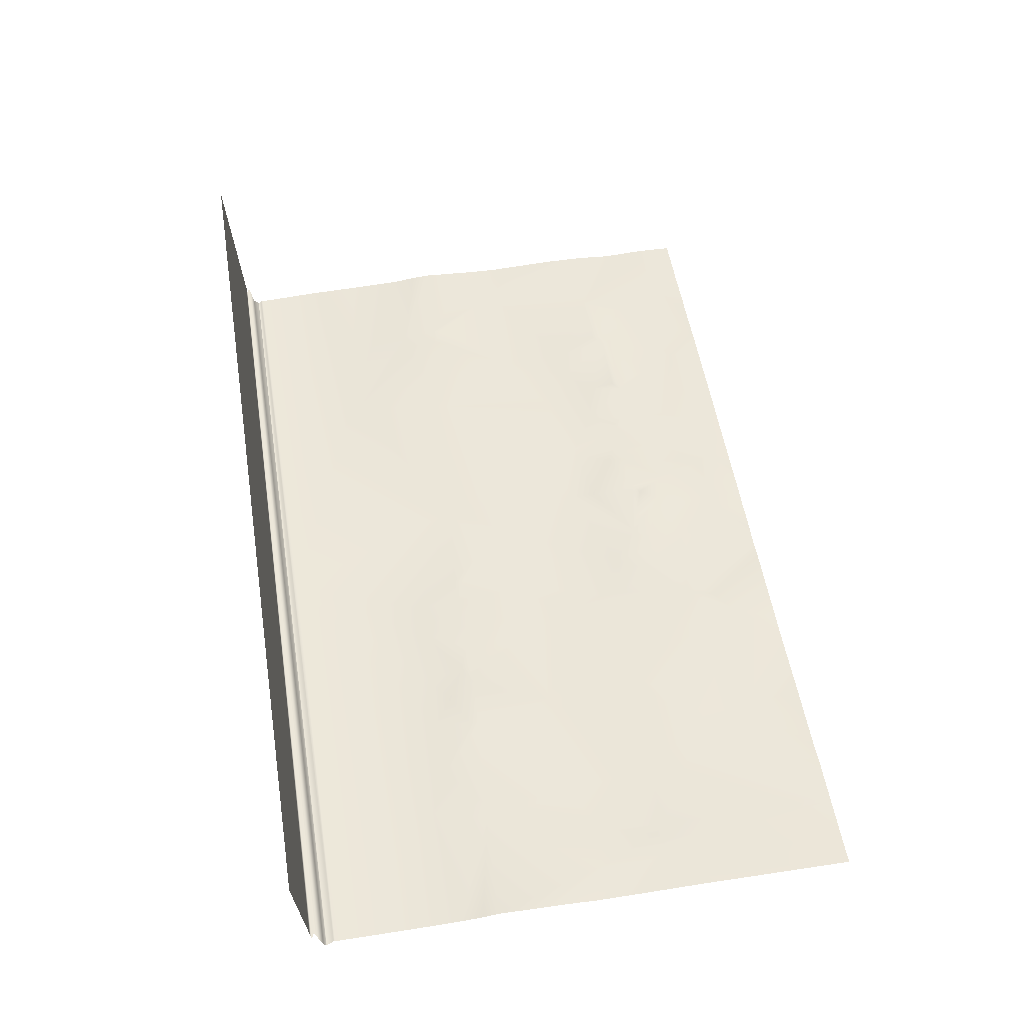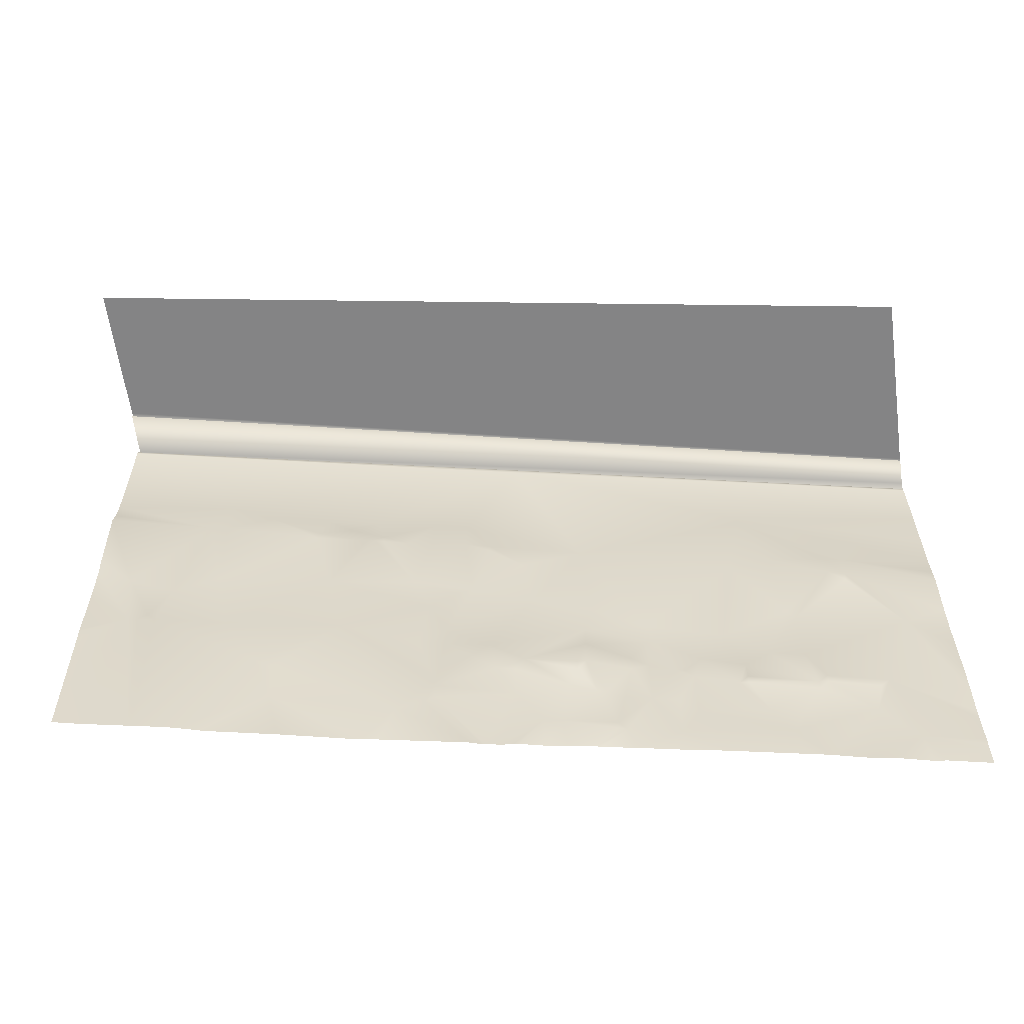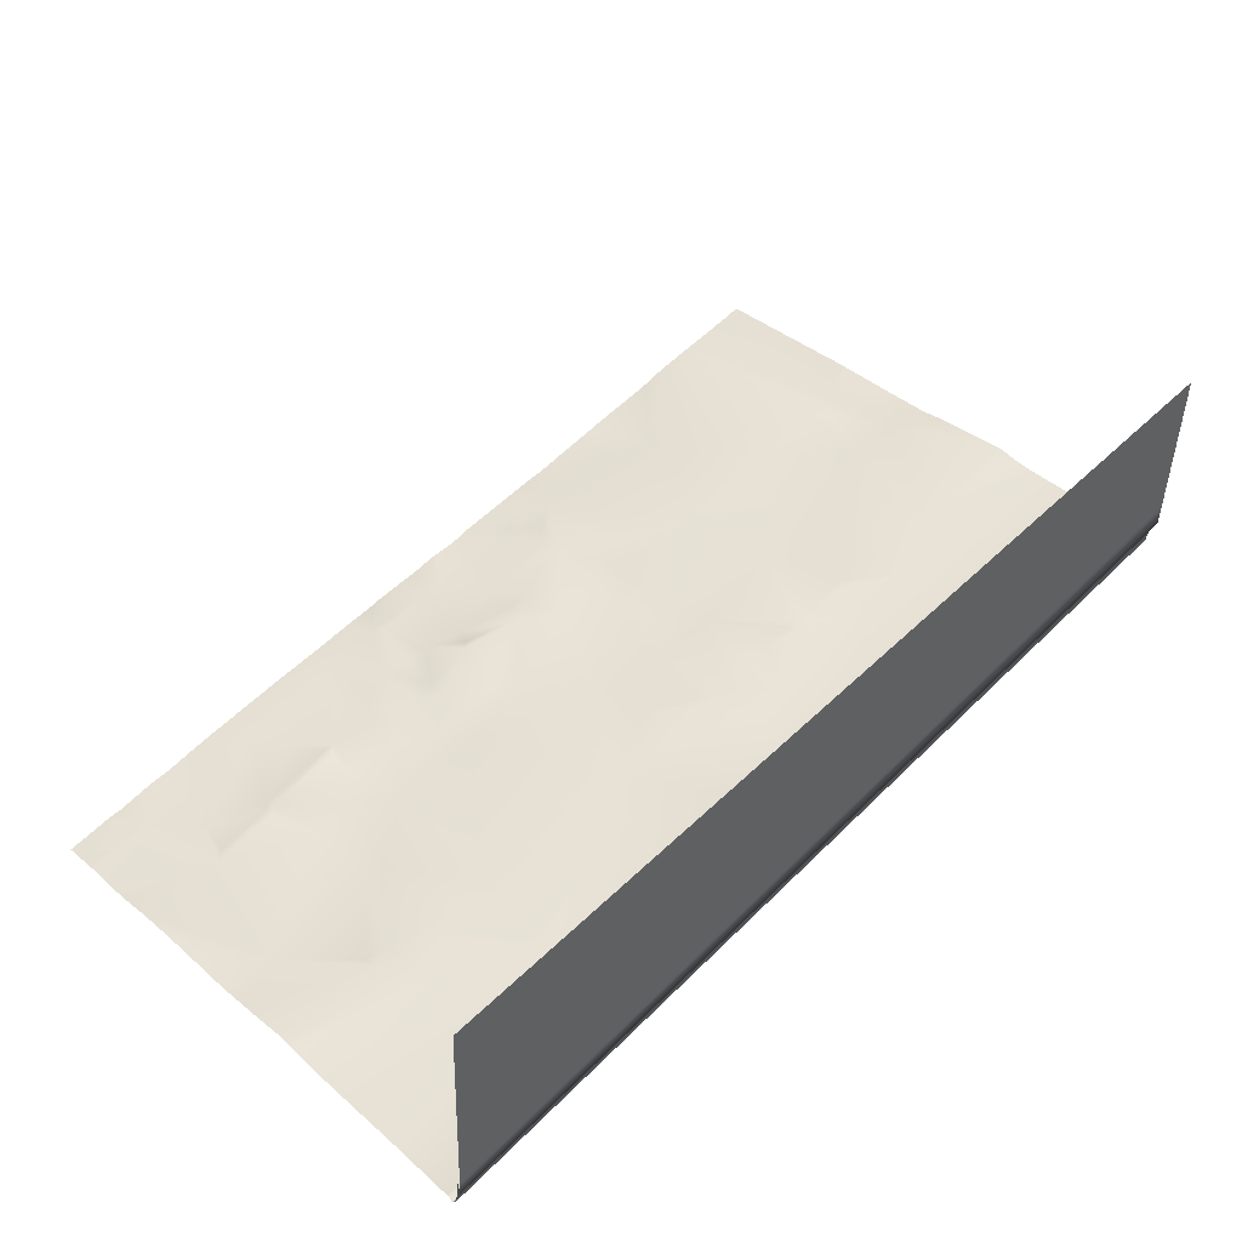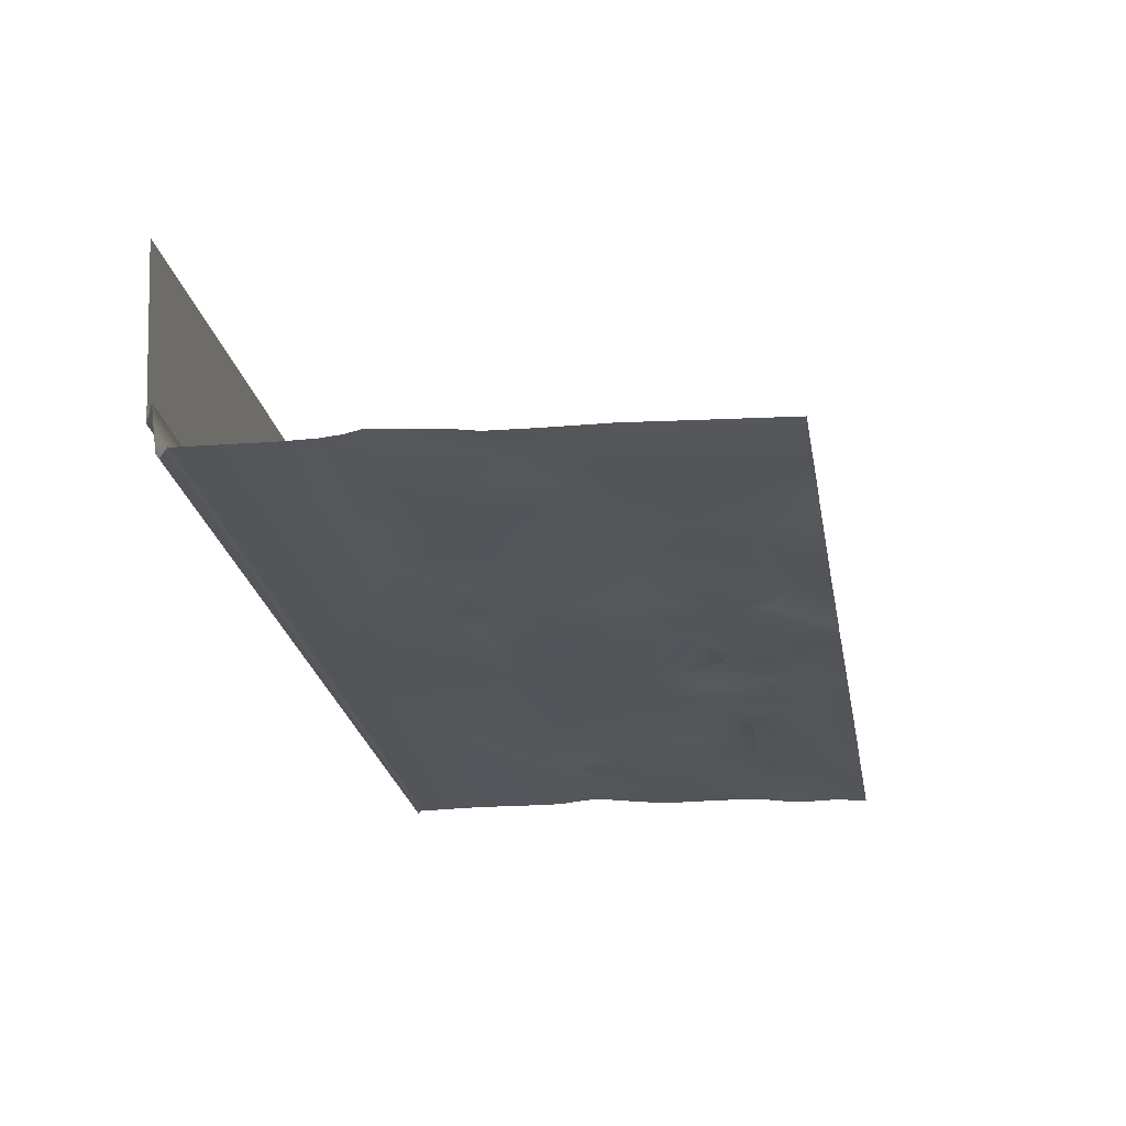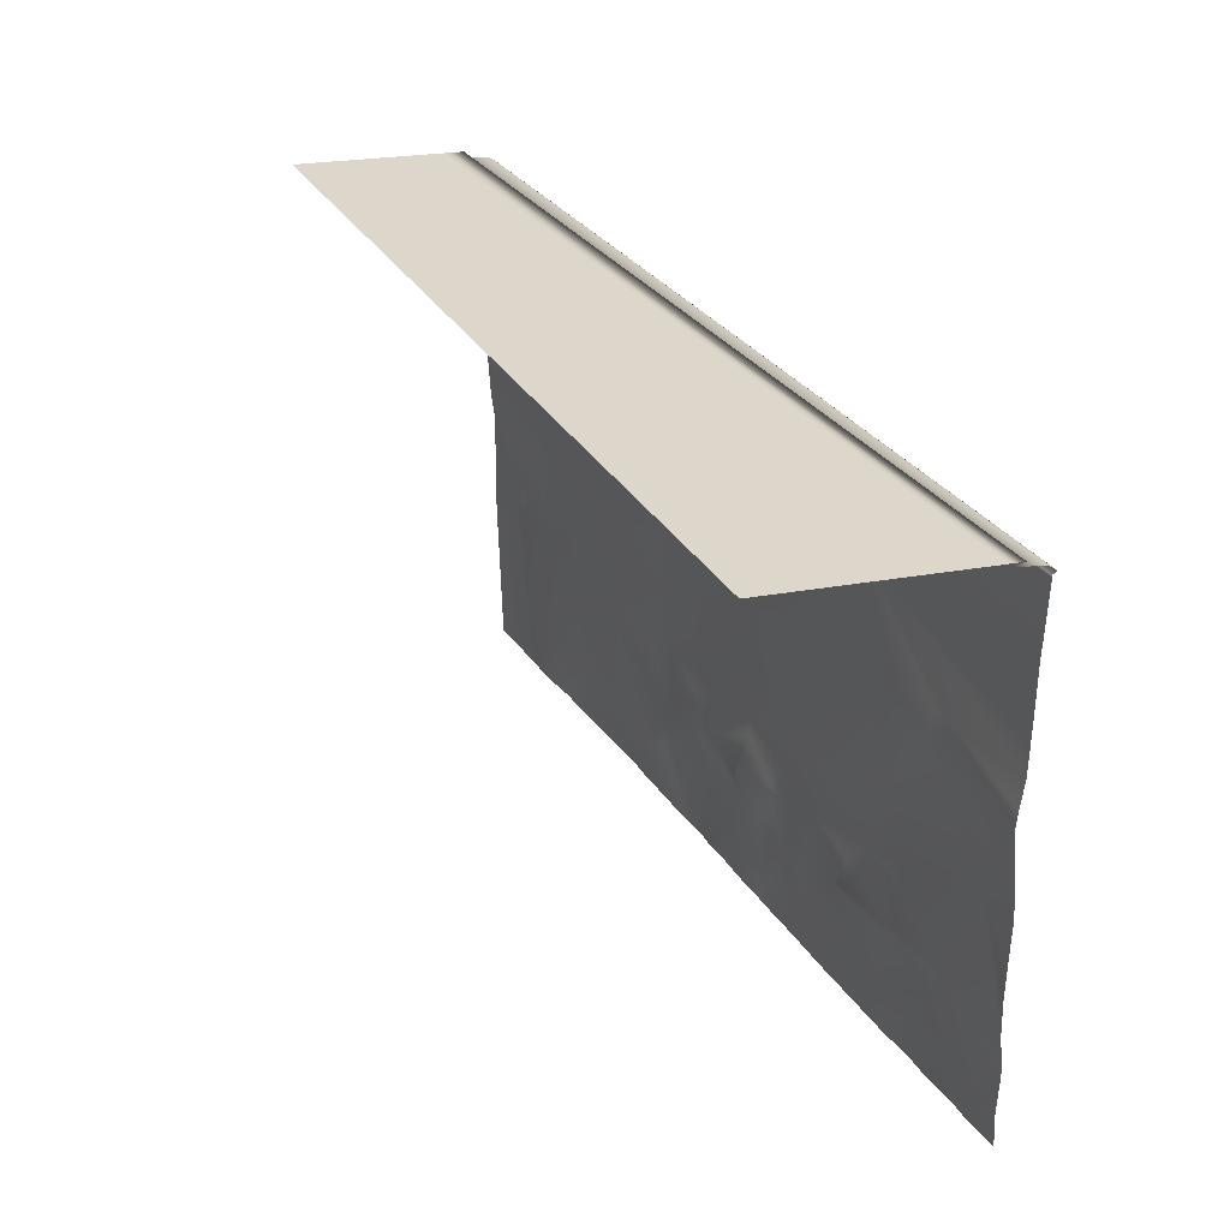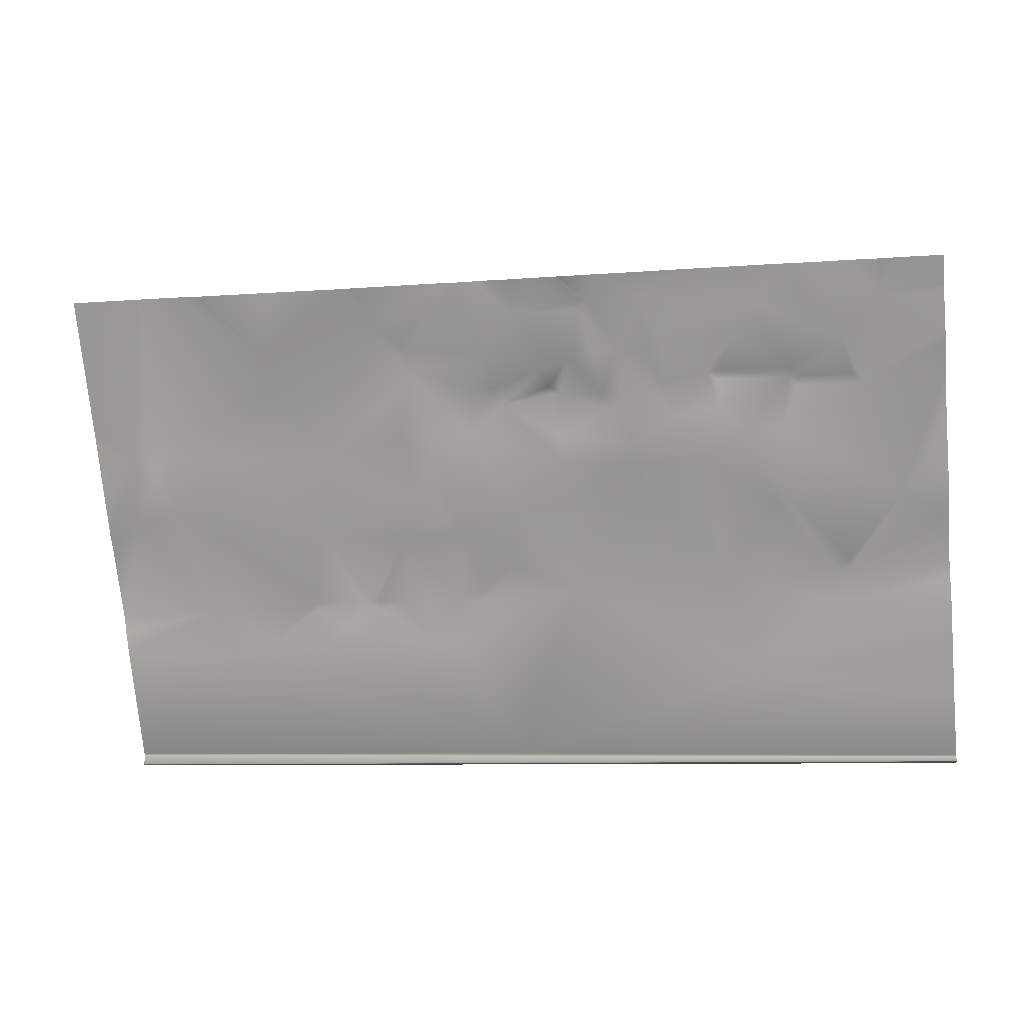
<metadata>
{"format":"obj","ext":"obj","renderer":"f3d","projection":"perspective","resolution":1024,"background":"white","views":[{"elev":62.5,"azim":-99.1,"up":"+Z"},{"elev":-59.7,"azim":7.9,"up":"+Y"},{"elev":42.4,"azim":135.5,"up":"+Z"},{"elev":-14.8,"azim":-79.6,"up":"+Z"},{"elev":30.9,"azim":73.0,"up":"+Y"},{"elev":-73.5,"azim":5.1,"up":"+Z"}]}
</metadata>
<code>
v 10 6.127 9
v 10 6.131 9.148
v 5.4e-07 6.149 11.22
v 5.9e-07 6.141 10.99
v 10 6.138 9.357
v 4.6e-07 6.159 11.54
v 10 6.148 9.676
v 3.4e-07 6.174 12.03
v 10 6.165 10.22
v 1.4e-07 6.2 12.87
v 10 6.2 11.36
v 10 6.06 8.811
v 10 6.1 9.137
v 5.4e-07 6.1 11.2
v 4.4e-07 6.039 10.69
v 1.6 2 10.42
v 0.9 2.7 10.51
v 0.8 2 10.59
v 5.6 1.4 9.736
v 5.7 1.4 9.733
v 5.7 1.9 9.62
v 4.386 1e-08 9.809
v 4.522 2e-08 9.768
v 3.9 0.7 9.913
v 3.6 0.5 10.01
v 6.2 1.4 9.553
v 6.1 0.9 9.517
v 6.4 0.9 9.47
v 4.736 2e-08 9.73
v 4.867 1e-08 9.719
v 5.2 0.4 9.704
v 4.9 0.9 9.741
v 6.7 1.4 9.464
v 6.7 0.9 9.406
v 5.8 1 9.587
v 5.6 1.3 9.705
v 5.6 1.1 9.622
v 0.2857 2e-08 10.63
v 0.7963 0 10.53
v 0.5 2 10.63
v 10 6 8.727
v 10 6.005 8.733
v 3.7e-07 6.011 10.66
v 3.4e-07 6 10.64
v 10 6.017 8.75
v 8.9 3.6 9.068
v 8.7 4 9.065
v 8.7 3.6 9.129
v 2.6 4.4 10.22
v 2.9 4.2 10.17
v 3.2 4.4 10.1
v 2.5 3.9 10.3
v 1.4 4 10.54
v 1.4 3 10.43
v 7.7 4.8 9.262
v 8 3.8 9.271
v 10 5.965 8.776
v 7e-08 5.921 10.75
v 1.285 2e-08 10.44
v 1.55 1e-08 10.36
v 2.2 0.7 10.23
v 2 1.3 10.32
v 7 1.7 9.37
v 6.5 2 9.461
v 5.8 1e-08 9.551
v 6.182 1e-08 9.486
v 6.1 0.3 9.527
v 6.4 2 9.475
v 5.7 2.2 9.614
v 0.8741 0 10.52
v 1.2 4 10.56
v 1.4 4.6 10.46
v 5.1 2.8 9.727
v 4.6 1.8 9.833
v 4.7 1.3 9.841
v 4.4 1.5 9.913
v 7.4 1.2 9.333
v 7.5 1.2 9.326
v 7.5 1.3 9.335
v 5 3.5 9.804
v 5.7 3.8 9.687
v 4.6 3.9 9.881
v 8.2 2.7 9.119
v 8.9 3.5 9.053
v 8.3 1.3 9.152
v 8.2 1.9 9.13
v 7.8 1.9 9.206
v 6.4 2.3 9.506
v 1.4e-07 1.188 10.72
v 1.5e-07 0.5 10.7
v 1.4e-07 2.433 10.73
v 1.5e-07 1.722 10.73
v 7.3 2.2 9.321
v 10 2.2 8.797
v 10 2.575 8.786
v 9.5 2.7 8.875
v 7.15 0 9.313
v 8.009 0 9.15
v 7.9 0.4 9.191
v 6.7 0.3 9.414
v 8.4 1.4 9.15
v 9 1.3 9
v 9.1 1.4 8.993
v 8.1 2.8 9.146
v 8.95 1e-08 8.965
v 9.357 1e-08 8.869
v 9.3 0.4 8.913
v 10 0.95 8.756
v 10 0.8375 8.752
v 6 0.4 9.557
v 7.7 0.8 9.208
v 8.3 1.2 9.132
v 7.5 3.6 9.34
v 5 1.5 9.789
v 4.9 1.4 9.811
v 4.9 1.3 9.799
v 5.8 2.6 9.616
v 6.2 1.6 9.556
v 6.4 1.5 9.496
v 4.4 3 9.854
v 4.6 3.8 9.882
v 0 5.9 10.75
v 1.2e-07 4.898 10.74
v 4.9 5.9 9.772
v 1.9 4.4 10.35
v 3.433 1e-08 9.98
v 5.2 1e-08 9.652
v 5.4 0.4 9.666
v 5.5 1.1 9.646
v 1.6 1e-08 10.35
v 2.7 3 10.2
v 3.2 3.9 10.16
v 3.1 3.9 10.18
v 7.5 1.6 9.285
v 6.9 0.7 9.356
v 7.7 4.9 9.258
v 6 0.3 9.557
v 0.4 2.8 10.65
v 0.7 2.1 10.59
v 5.9 1 9.559
v 3.8 1.8 9.982
v 3.9 2.6 9.941
v 2.9 2 10.2
v 3.6 3.9 10.07
v 3.9 3.9 10.03
v 3.9 4.4 9.964
v 1.1e-07 4.229 10.77
v 1.2e-07 4.055 10.81
v 2.5 4 10.31
v 6.9 1.3 9.417
v 1.4e-07 3.171 10.76
v 8.1 1e-08 9.135
v 8.4 1.3 9.144
v 4.3 4.4 9.892
v 1.4e-07 4.478 10.75
v 6.618 1e-08 9.404
v 4.933 1e-08 9.712
v 3.3 4 10.13
v 4.1 2.1 9.901
v 4.3 3.9 9.957
v 3.7 3.1 9.989
v 4.1 1.8 9.912
v 4.2 2.9 9.887
v 3 3.9 10.2
v 8.9 0.9 8.968
v 10 2.95 8.808
v 10 3.55 8.865
v 3.25 1e-08 10.01
v 10 1e-08 8.751
v 10 0.2143 8.761
v 9.5 1e-08 8.854
v 10 0.3222 8.766
v 8.25 1e-08 9.104
v 1.4e-07 1e-08 10.69
v 2.2 1.2 10.28
v 4 1.1 9.901
v 6.8 1.4 9.445
v 3.3 3.9 10.14
v 1.5e-07 1.545 10.73
v 1.3e-07 1.692 10.73
v 2.362 3e-08 10.2
v 5.457 2e-08 9.614
v 10 5.148 8.797
v 10 5.939 8.769
v 4 1 9.907
v 4.56 1e-08 9.76
v 4 0.8 9.893
v 0.8222 0 10.53
v 0.6 2 10.61
v 8.692 2e-08 9.001
v 10 0.4 8.771
v 10 1.7 8.806
v 10 4.607 8.8
v 10 4.051 8.809
v 8.9 4 9.031
v 10 1.3 8.794
v 10 3.75 8.846
v 5.75 1e-08 9.566
v 1.4e-07 2.943 10.73
f 1 2 3
f 1 3 4
f 2 5 6
f 2 6 3
f 5 7 8
f 5 8 6
f 7 9 10
f 10 8 7
f 9 11 10
f 12 13 14
f 12 14 15
f 13 1 4
f 13 4 14
f 16 17 18
f 19 20 21
f 22 23 24
f 22 24 25
f 26 27 28
f 29 30 31
f 29 31 32
f 33 28 34
f 35 36 37
f 38 39 40
f 41 42 43
f 41 43 44
f 42 45 15
f 15 43 42
f 45 12 15
f 46 47 48
f 49 50 51
f 52 53 54
f 47 55 56
f 57 41 44
f 57 44 58
f 59 60 61
f 59 61 62
f 33 63 64
f 65 66 67
f 21 68 69
f 70 59 62
f 70 62 18
f 47 56 48
f 71 53 72
f 73 74 69
f 75 74 76
f 77 78 79
f 80 81 82
f 83 84 48
f 85 86 87
f 88 69 68
f 89 90 40
f 91 92 40
f 93 64 63
f 94 95 96
f 93 88 64
f 97 98 99
f 99 100 97
f 85 101 86
f 102 103 101
f 104 93 87
f 105 106 107
f 108 103 109
f 109 103 107
f 110 28 27
f 111 112 78
f 71 17 54
f 88 113 81
f 114 115 116
f 117 88 81
f 118 119 68
f 35 20 36
f 120 80 121
f 122 123 72
f 72 124 122
f 125 53 52
f 126 22 25
f 127 128 31
f 36 129 37
f 75 115 74
f 60 130 61
f 131 132 133
f 85 87 134
f 111 77 135
f 83 104 87
f 55 136 81
f 137 67 110
f 26 118 20
f 134 63 77
f 112 85 78
f 138 139 17
f 35 140 20
f 110 140 35
f 141 142 143
f 144 145 146
f 147 148 71
f 49 125 149
f 150 34 135
f 111 78 77
f 100 135 34
f 26 140 27
f 150 33 34
f 33 64 119
f 148 151 138
f 148 138 71
f 35 37 129
f 116 32 129
f 98 152 99
f 118 68 21
f 119 64 68
f 103 96 86
f 85 153 101
f 124 154 81
f 123 155 72
f 138 17 71
f 71 54 53
f 114 129 36
f 36 20 19
f 128 129 31
f 110 27 140
f 88 68 64
f 134 87 93
f 104 113 93
f 93 113 88
f 156 97 100
f 55 81 113
f 124 51 146
f 114 21 69
f 117 69 88
f 30 157 31
f 157 127 31
f 133 158 50
f 125 72 53
f 141 159 142
f 73 159 74
f 120 160 161
f 158 51 50
f 162 76 74
f 73 117 81
f 114 116 129
f 114 36 19
f 62 16 18
f 124 146 154
f 114 19 21
f 75 116 115
f 141 162 159
f 120 163 159
f 131 133 164
f 142 159 163
f 164 50 149
f 131 16 143
f 145 160 146
f 145 161 160
f 165 112 99
f 131 52 54
f 52 164 149
f 146 160 154
f 133 50 164
f 139 18 17
f 134 93 63
f 134 77 79
f 146 51 158
f 124 49 51
f 166 167 46
f 166 46 96
f 83 96 84
f 114 69 74
f 114 74 115
f 118 21 20
f 26 20 140
f 82 154 160
f 120 121 160
f 124 72 49
f 125 52 149
f 168 126 25
f 25 61 168
f 162 74 159
f 131 143 142
f 142 163 161
f 169 170 171
f 170 172 107
f 107 171 170
f 152 173 99
f 16 54 17
f 174 38 90
f 90 38 40
f 85 79 78
f 85 134 79
f 165 153 112
f 112 153 85
f 49 149 50
f 49 72 125
f 131 54 16
f 61 175 62
f 25 143 175
f 176 75 76
f 26 28 119
f 26 119 118
f 150 77 63
f 33 177 63
f 132 178 158
f 132 161 178
f 179 89 40
f 180 179 40
f 181 168 61
f 62 143 16
f 176 141 143
f 175 143 62
f 127 182 128
f 100 34 28
f 183 184 124
f 183 124 136
f 66 156 100
f 66 100 67
f 67 28 110
f 55 113 56
f 47 136 55
f 185 32 75
f 176 185 75
f 176 143 25
f 75 32 116
f 144 161 145
f 144 146 158
f 103 86 101
f 73 69 117
f 80 73 81
f 133 132 158
f 131 161 132
f 23 186 187
f 23 187 24
f 187 185 24
f 130 181 61
f 61 25 175
f 138 40 139
f 188 70 18
f 18 189 188
f 173 190 165
f 173 165 99
f 172 191 107
f 33 119 28
f 150 177 33
f 106 171 107
f 58 122 124
f 184 57 58
f 184 58 124
f 124 81 136
f 176 76 162
f 185 25 24
f 192 94 96
f 103 165 107
f 95 166 96
f 193 183 136
f 193 136 194
f 194 136 195
f 84 46 48
f 195 47 46
f 83 87 86
f 84 96 46
f 186 29 32
f 32 187 186
f 187 32 185
f 128 35 129
f 31 129 32
f 131 142 161
f 131 164 52
f 190 105 107
f 107 165 190
f 108 196 103
f 196 192 96
f 102 101 153
f 195 136 47
f 167 197 195
f 167 195 46
f 150 135 77
f 150 63 177
f 100 99 135
f 100 28 67
f 102 153 165
f 102 165 103
f 196 96 103
f 82 81 154
f 82 160 121
f 197 194 195
f 128 110 35
f 137 110 128
f 176 162 141
f 176 25 185
f 182 198 137
f 182 137 128
f 198 65 67
f 67 137 198
f 191 109 107
f 104 48 56
f 104 56 113
f 147 71 155
f 155 71 72
f 144 178 161
f 144 158 178
f 80 82 121
f 120 161 163
f 92 180 40
f 189 18 139
f 151 199 138
f 199 91 40
f 40 138 199
f 111 99 112
f 111 135 99
f 120 159 73
f 120 73 80
f 83 86 96
f 83 48 104
f 39 188 189
f 39 189 40
f 189 139 40

</code>
